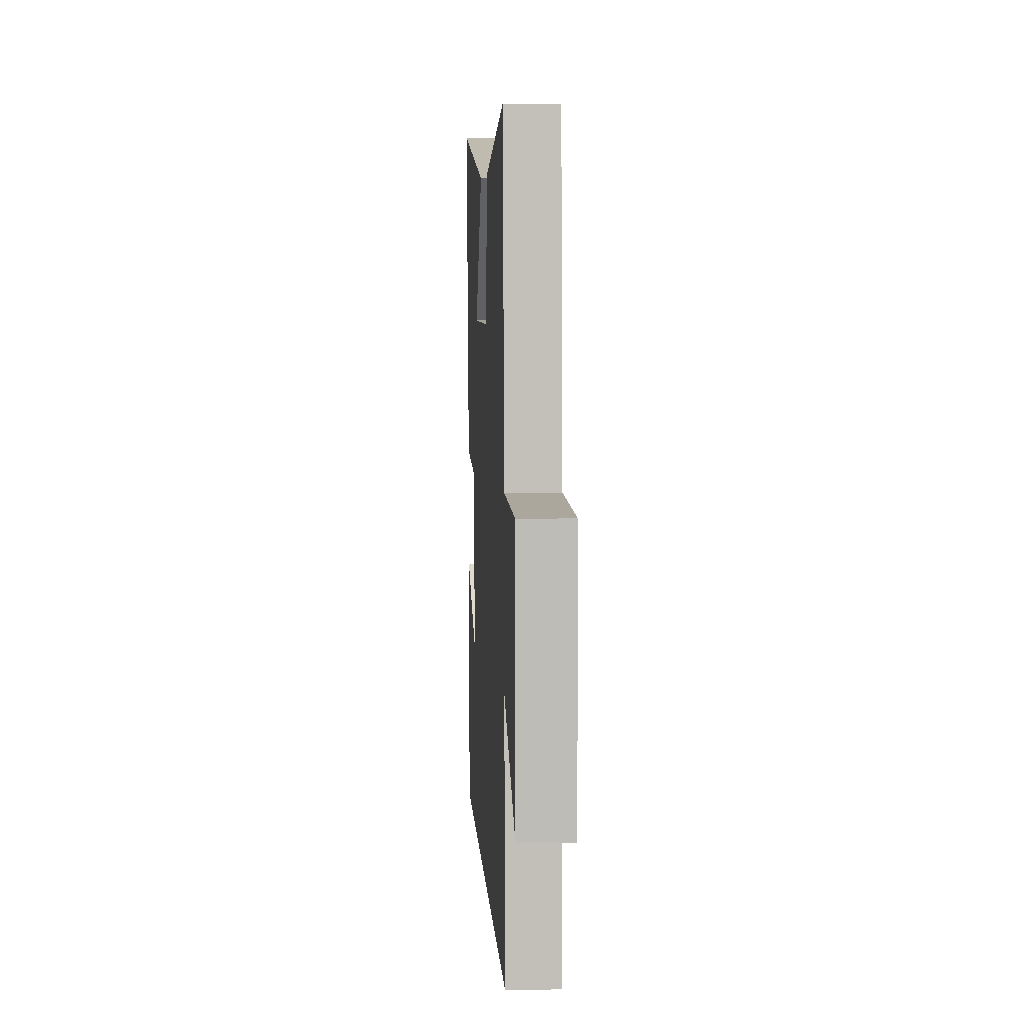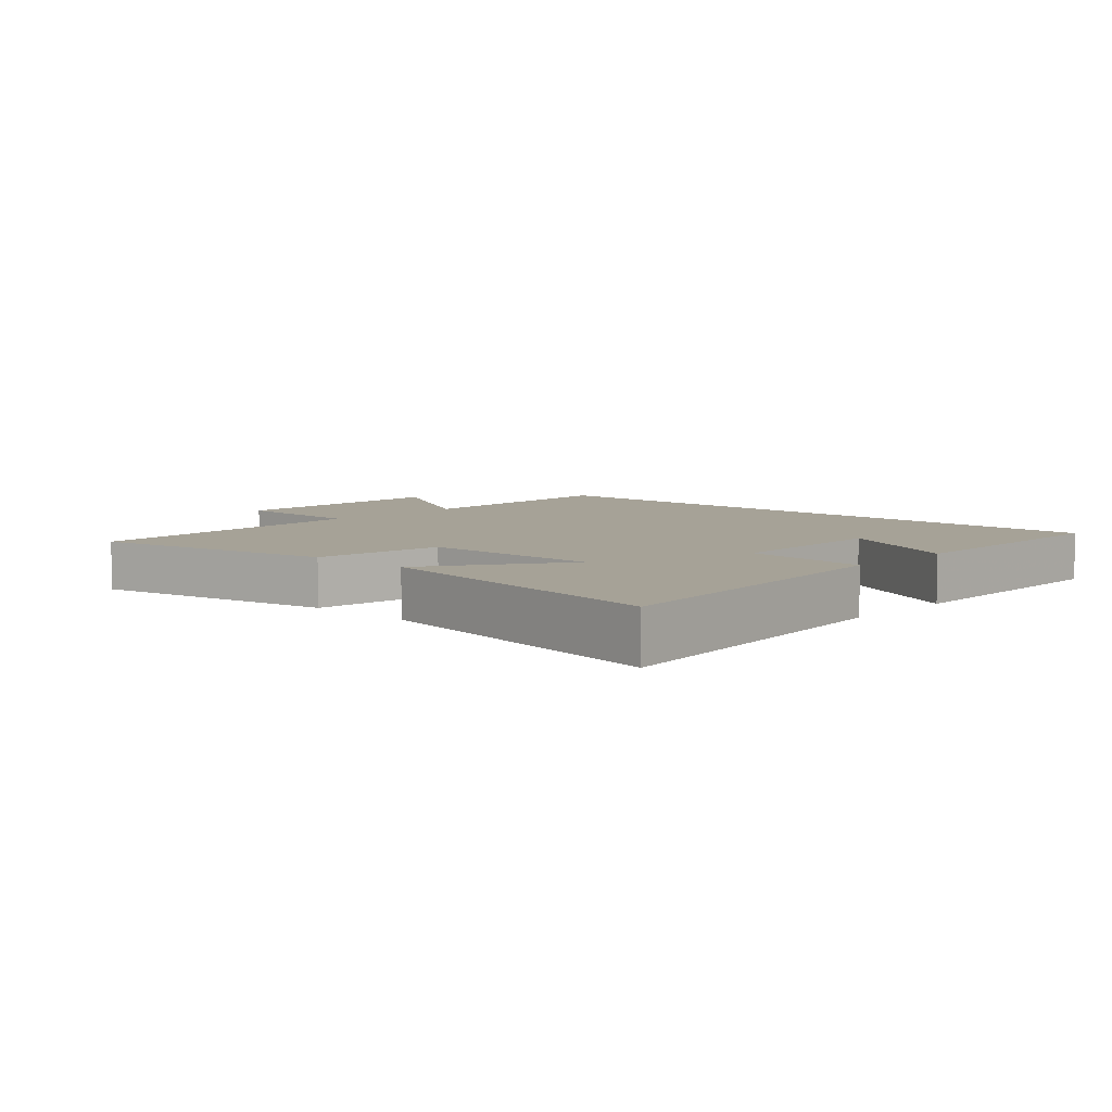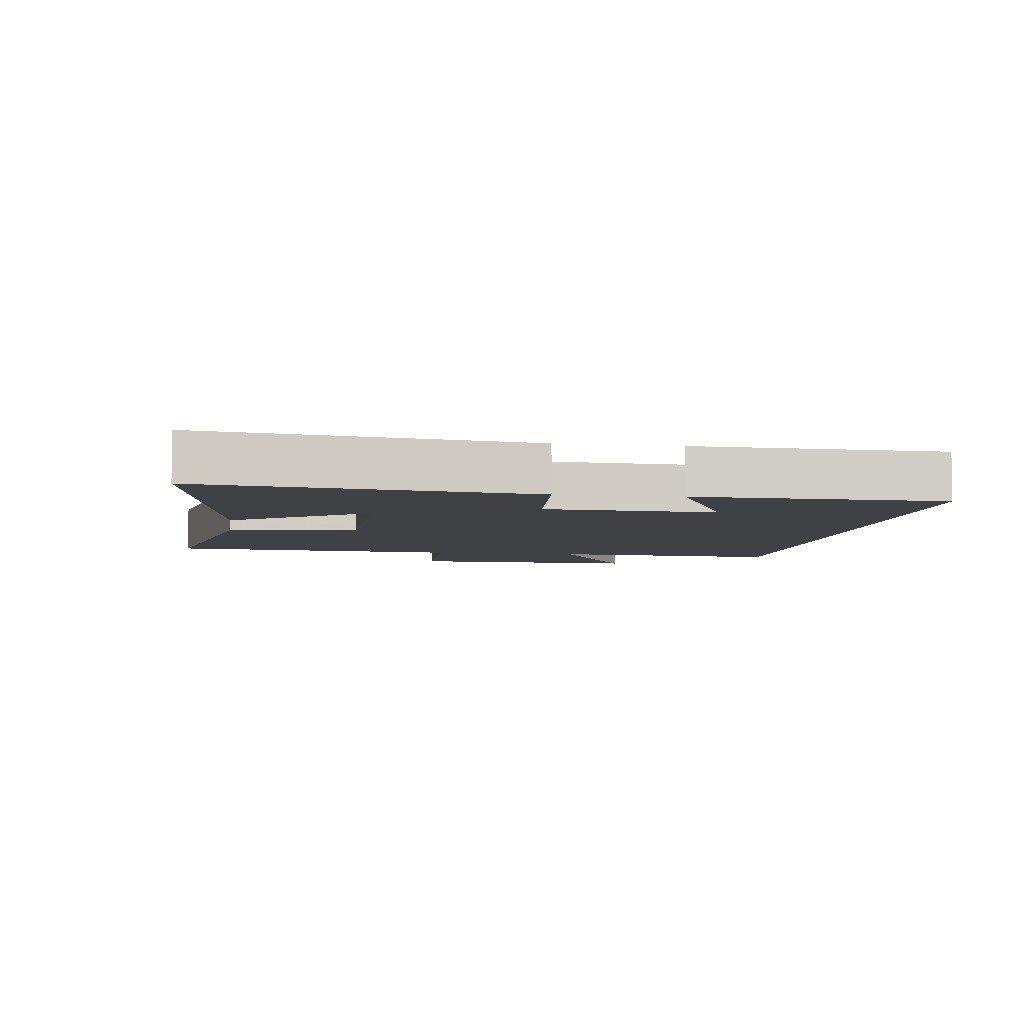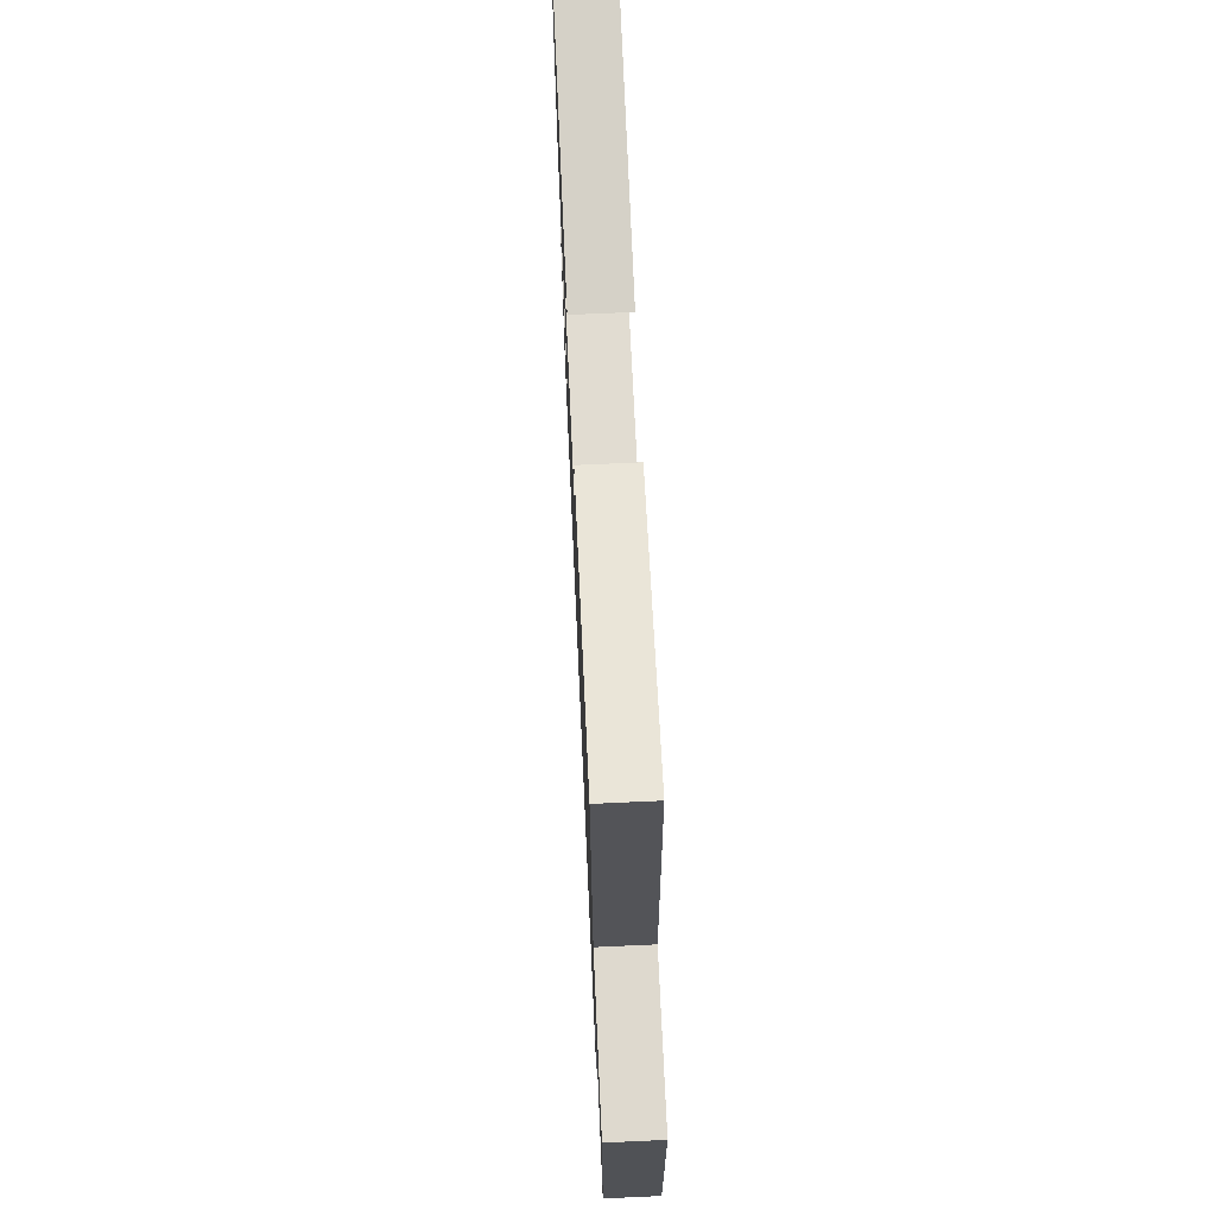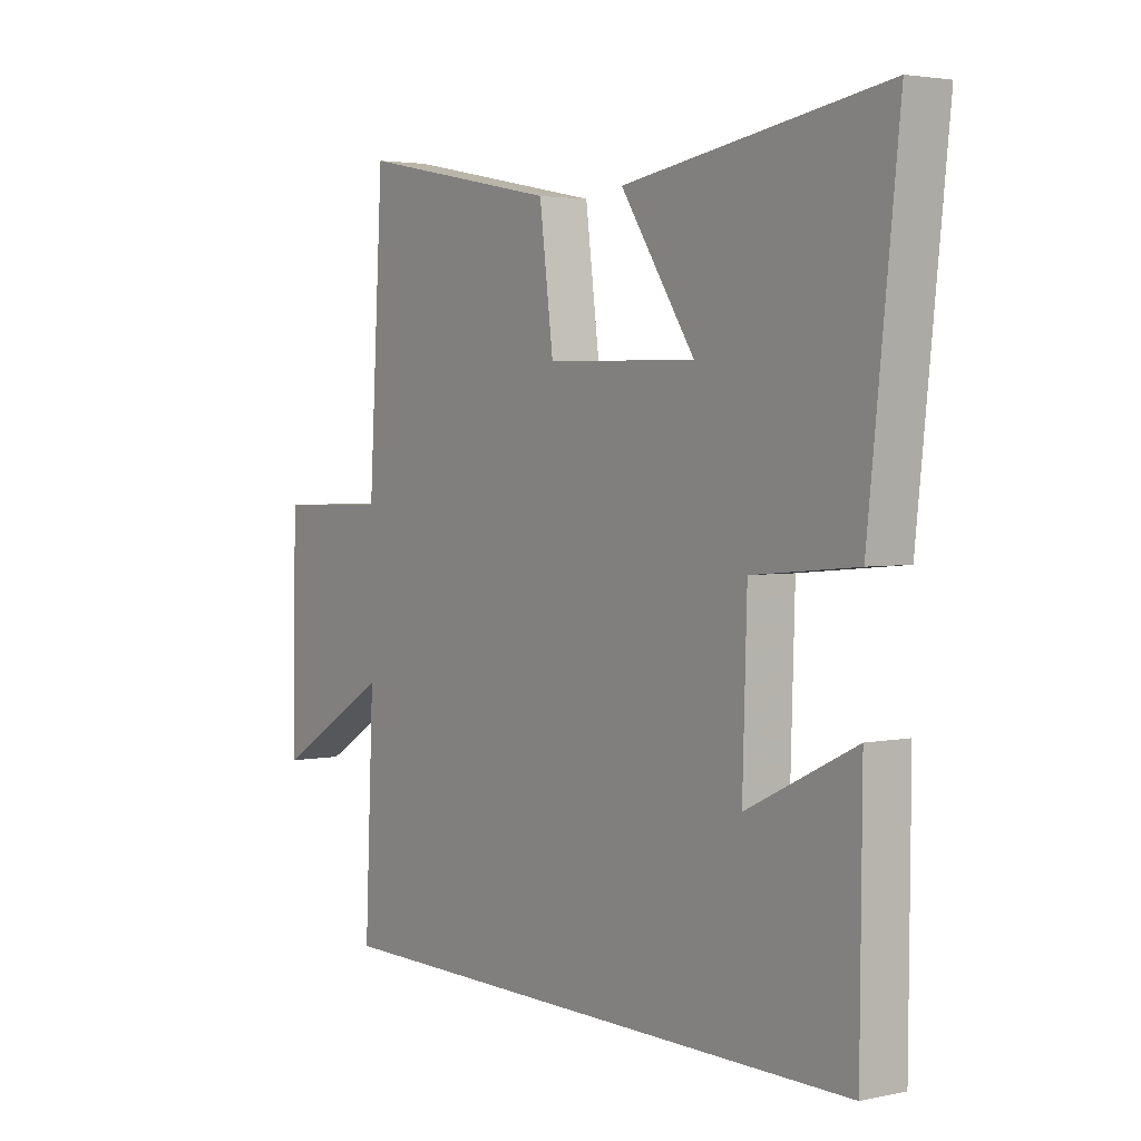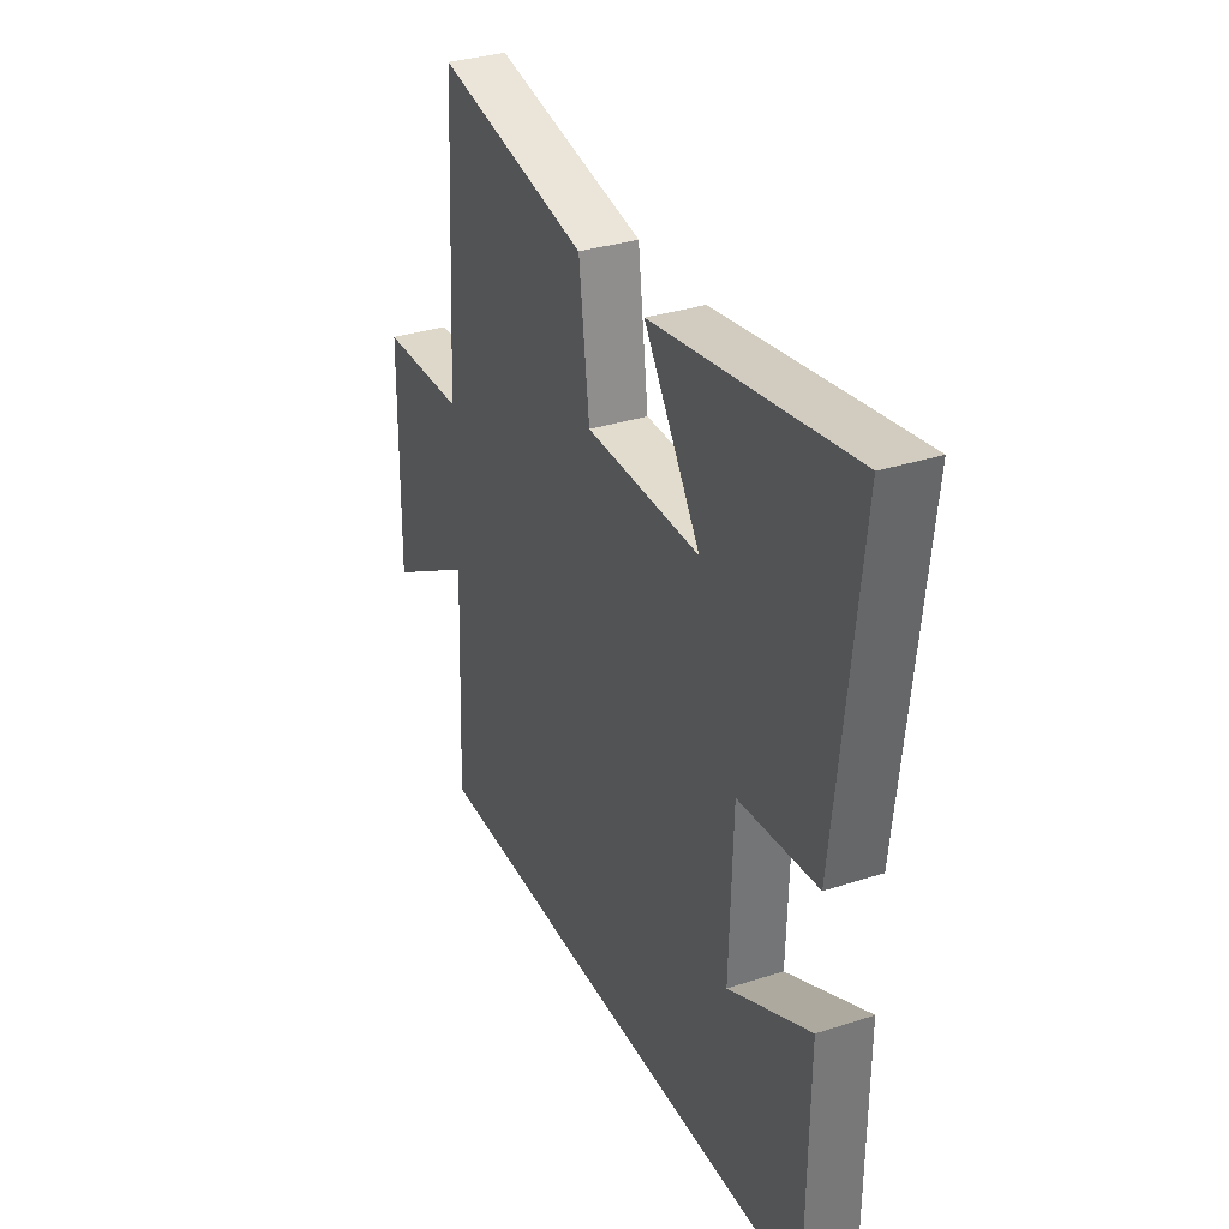
<metadata>
{"format":"obj","ext":"obj","renderer":"f3d","projection":"perspective","resolution":1024,"background":"white","views":[{"elev":6.7,"azim":-93.5,"up":"+Z"},{"elev":6.4,"azim":43.1,"up":"+Y"},{"elev":-5.8,"azim":81.6,"up":"+Y"},{"elev":69.8,"azim":-92.6,"up":"+Z"},{"elev":3.2,"azim":54.5,"up":"+Z"},{"elev":33.2,"azim":66.0,"up":"+Z"}]}
</metadata>
<code>
v 0.555 0.07 0.577
v 0.5 0.07 0.07
v 0.307 0.07 0.052
v 0.299 0.07 -0.214
v 0.5 0.07 -0.116
v 0.497 0.07 -0.5
v -0.517 0.07 -0.5
v -0.5 0.07 -0.133
v -0.717 0.07 -0.263
v -0.711 0.07 0.105
v -0.5 0.07 0.111
v -0.472 0.07 0.574
v -0.096 0.07 0.5
v -0.07 0.07 0.297
v 0.21 0.07 0.293
v 0.072 0.07 0.5
v 0.555 0 0.577
v 0.5 0 0.07
v 0.307 0 0.052
v 0.299 0 -0.214
v 0.5 0 -0.116
v 0.497 0 -0.5
v -0.517 0 -0.5
v -0.5 0 -0.133
v -0.717 0 -0.263
v -0.711 0 0.105
v -0.5 0 0.111
v -0.472 0 0.574
v -0.096 0 0.5
v -0.07 0 0.297
v 0.21 0 0.293
v 0.072 0 0.5
f 15 16 1 2
f 14 15 2 3
f 11 12 13 14
f 11 14 3 4
f 8 9 10 11
f 8 11 4
f 7 8 4
f 6 7 4
f 4 5 6
f 18 17 32 31
f 19 18 31 30
f 30 29 28 27
f 20 19 30 27
f 27 26 25 24
f 20 27 24
f 20 24 23
f 20 23 22
f 22 21 20
f 1 17 18 2
f 2 18 19 3
f 3 19 20 4
f 4 20 21 5
f 5 21 22 6
f 6 22 23 7
f 7 23 24 8
f 8 24 25 9
f 9 25 26 10
f 10 26 27 11
f 11 27 28 12
f 12 28 29 13
f 13 29 30 14
f 14 30 31 15
f 15 31 32 16
f 16 32 17 1

</code>
